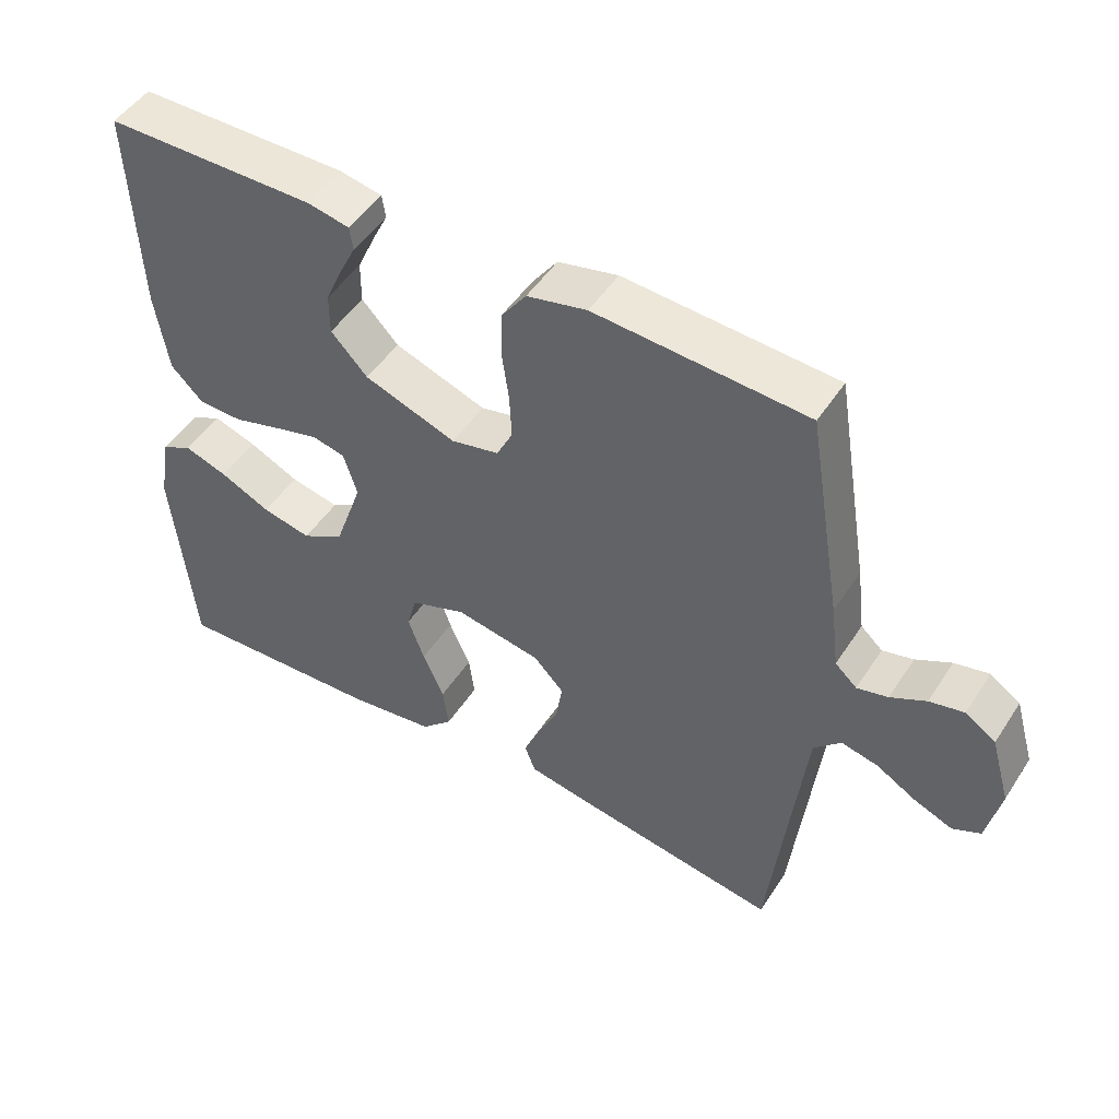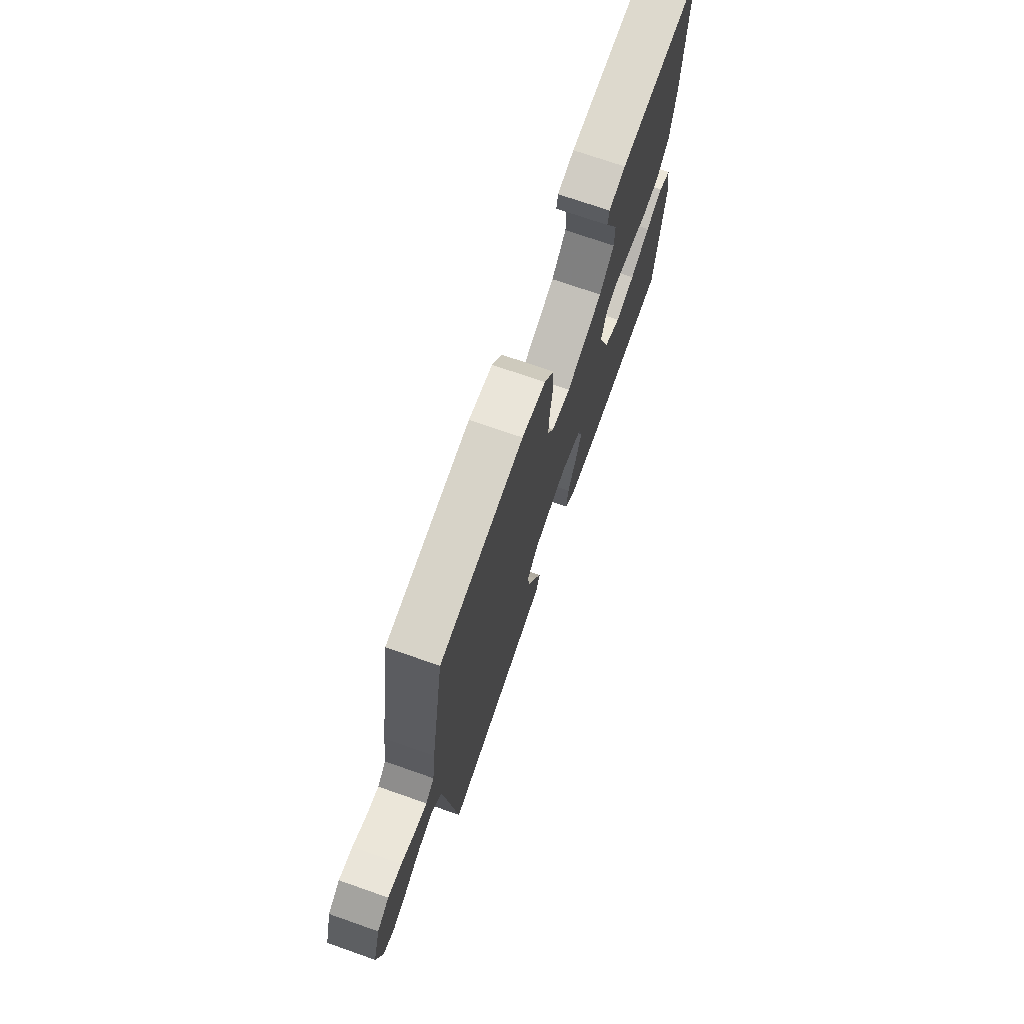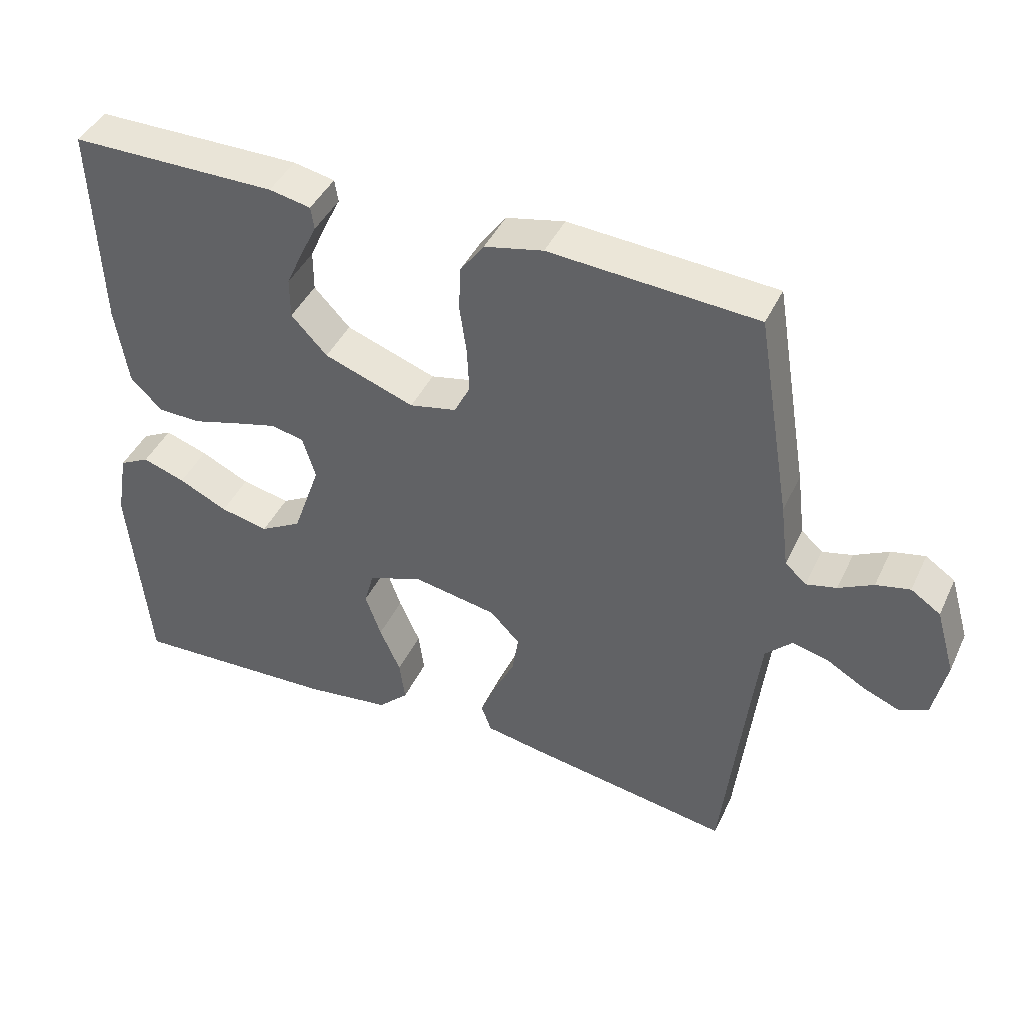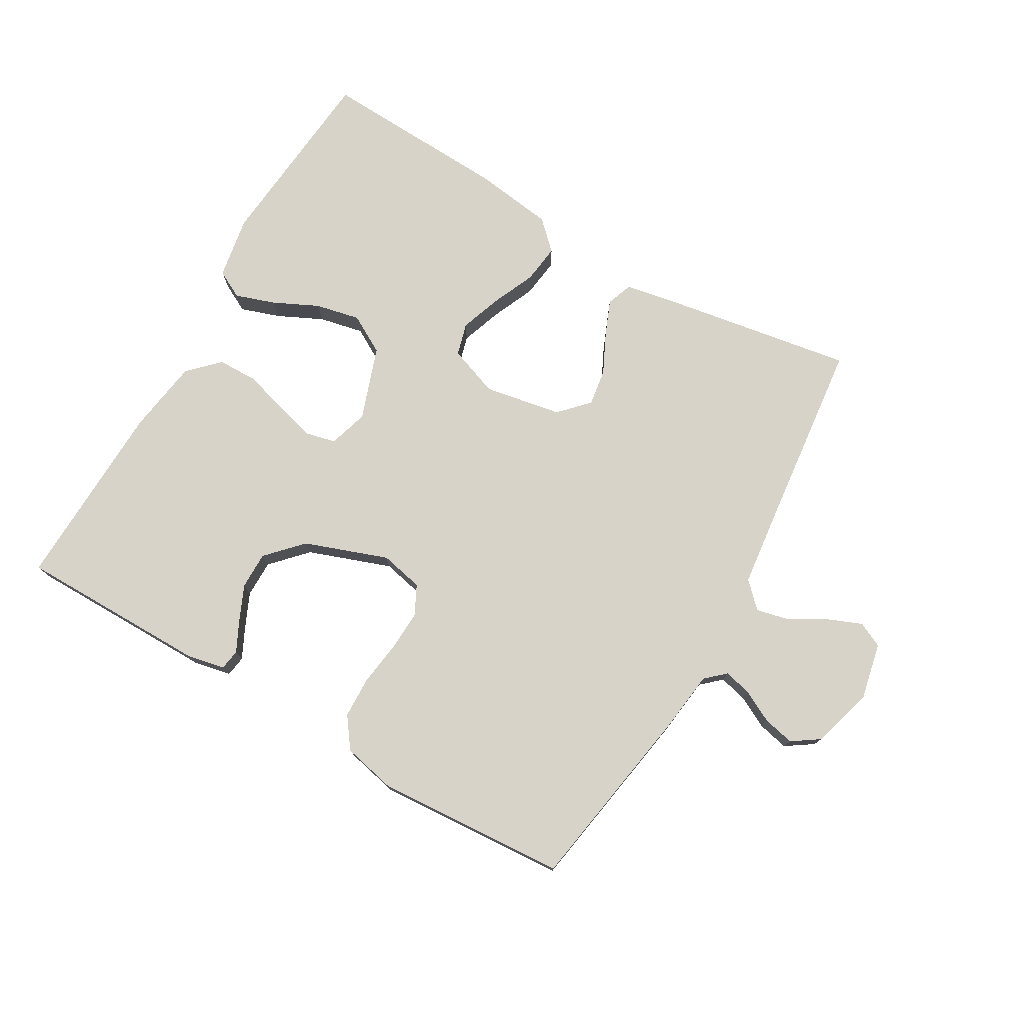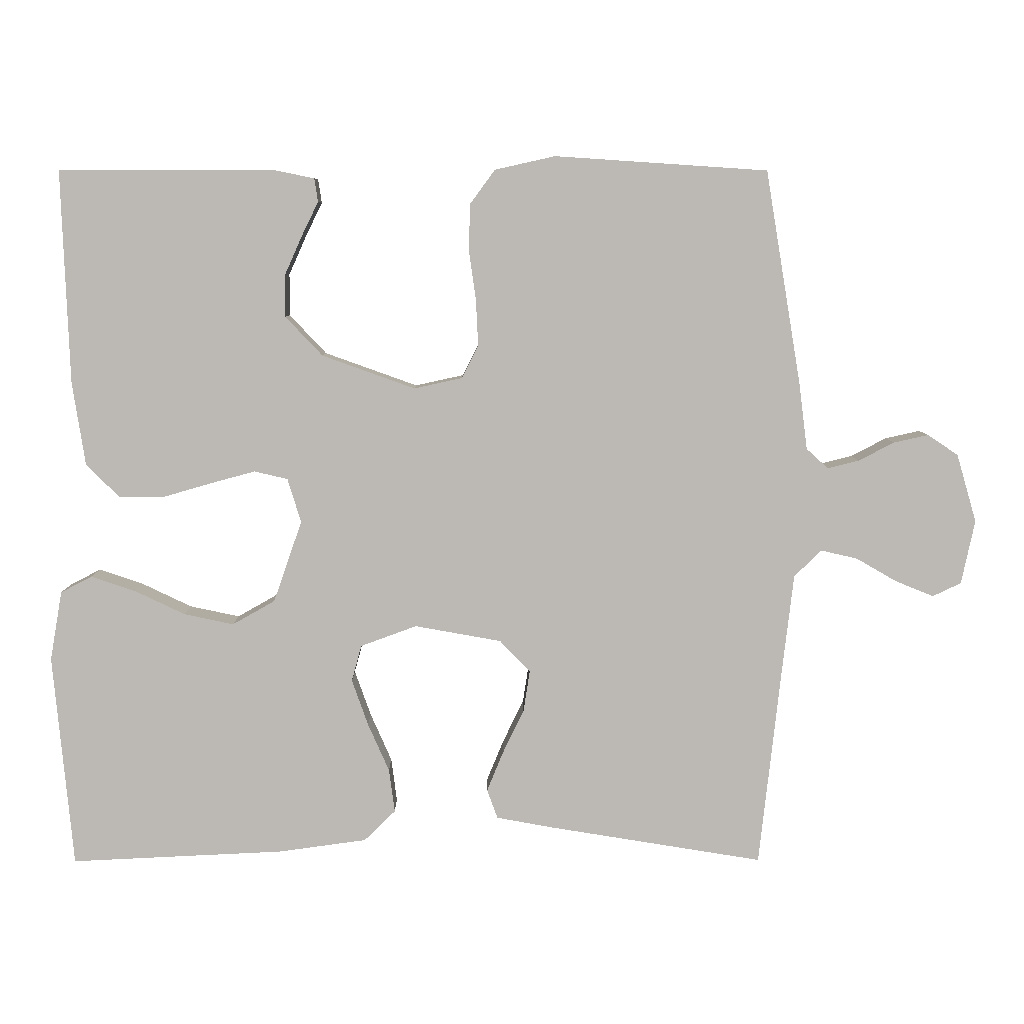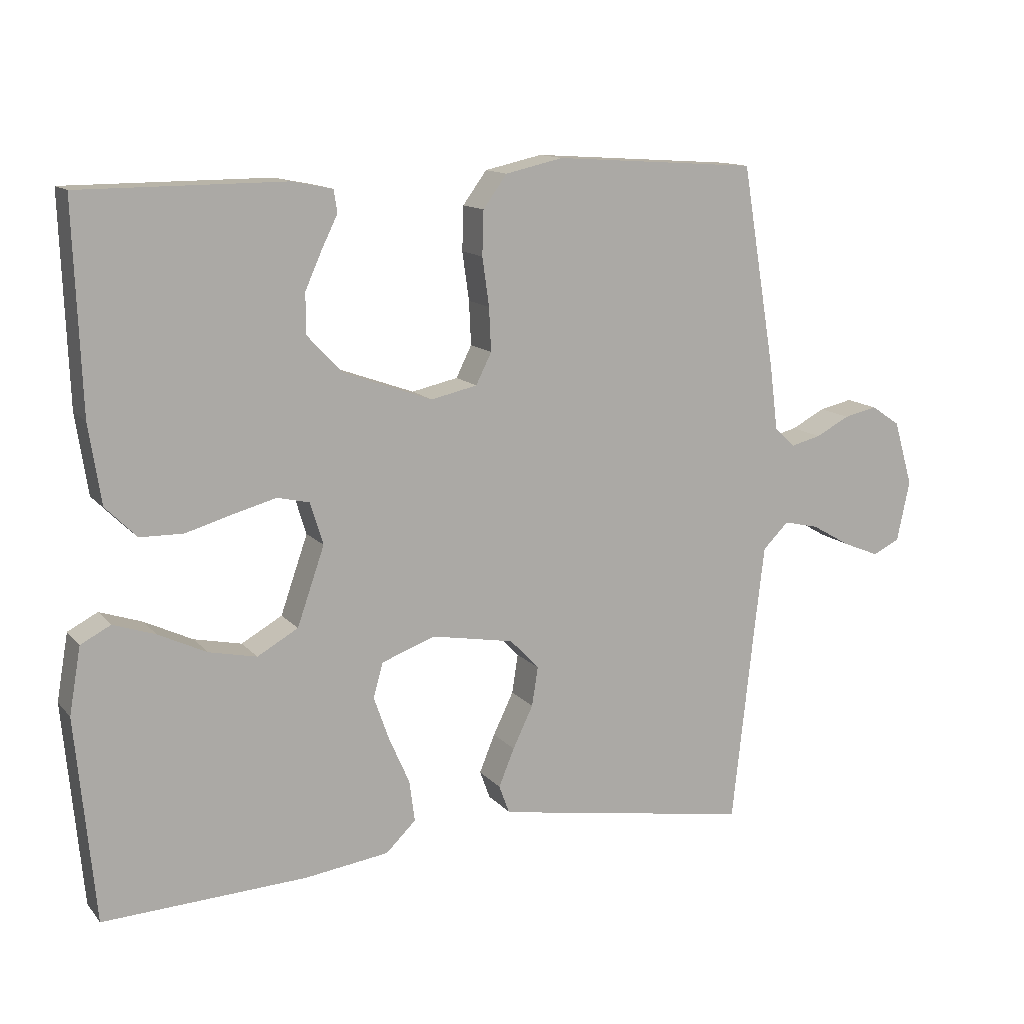
<metadata>
{"format":"obj","ext":"obj","renderer":"f3d","projection":"perspective","resolution":1024,"background":"white","views":[{"elev":49.0,"azim":31.8,"up":"+Z"},{"elev":72.1,"azim":109.3,"up":"+Z"},{"elev":43.0,"azim":24.0,"up":"+Z"},{"elev":76.5,"azim":30.0,"up":"+Y"},{"elev":6.8,"azim":-0.4,"up":"+Z"},{"elev":13.0,"azim":-24.7,"up":"+Z"}]}
</metadata>
<code>
v 0.5 0.07 0.5
v 0.55 0.07 0.2
v 0.562 0.07 0.105
v 0.593 0.07 0.077
v 0.637 0.07 0.088
v 0.687 0.07 0.114
v 0.736 0.07 0.125
v 0.779 0.07 0.096
v 0.807 0.07 0
v 0.788 0.07 -0.09
v 0.748 0.07 -0.109
v 0.694 0.07 -0.087
v 0.637 0.07 -0.054
v 0.585 0.07 -0.042
v 0.547 0.07 -0.08
v 0.533 0.07 -0.2
v 0.5 0.07 -0.5
v 0.2 0.07 -0.451
v 0.118 0.07 -0.436
v 0.103 0.07 -0.395
v 0.126 0.07 -0.339
v 0.156 0.07 -0.277
v 0.165 0.07 -0.219
v 0.122 0.07 -0.174
v 0 0.07 -0.152
v -0.079 0.07 -0.181
v -0.093 0.07 -0.232
v -0.07 0.07 -0.297
v -0.04 0.07 -0.365
v -0.032 0.07 -0.426
v -0.076 0.07 -0.469
v -0.2 0.07 -0.486
v -0.5 0.07 -0.5
v -0.528 0.07 -0.2
v -0.511 0.07 -0.102
v -0.467 0.07 -0.079
v -0.405 0.07 -0.1
v -0.334 0.07 -0.134
v -0.264 0.07 -0.149
v -0.204 0.07 -0.115
v -0.164 0.07 0
v -0.183 0.07 0.062
v -0.23 0.07 0.073
v -0.293 0.07 0.056
v -0.362 0.07 0.036
v -0.425 0.07 0.037
v -0.471 0.07 0.083
v -0.489 0.07 0.2
v -0.5 0.07 0.5
v -0.2 0.07 0.501
v -0.14 0.07 0.489
v -0.135 0.07 0.456
v -0.158 0.07 0.409
v -0.183 0.07 0.353
v -0.183 0.07 0.294
v -0.131 0.07 0.239
v 0 0.07 0.192
v 0.068 0.07 0.207
v 0.091 0.07 0.253
v 0.088 0.07 0.317
v 0.078 0.07 0.388
v 0.08 0.07 0.453
v 0.115 0.07 0.501
v 0.2 0.07 0.52
v 0.5 0 0.5
v 0.55 0 0.2
v 0.562 0 0.105
v 0.593 0 0.077
v 0.637 0 0.088
v 0.687 0 0.114
v 0.736 0 0.125
v 0.779 0 0.096
v 0.807 0 0
v 0.788 0 -0.09
v 0.748 0 -0.109
v 0.694 0 -0.087
v 0.637 0 -0.054
v 0.585 0 -0.042
v 0.547 0 -0.08
v 0.533 0 -0.2
v 0.5 0 -0.5
v 0.2 0 -0.451
v 0.118 0 -0.436
v 0.103 0 -0.395
v 0.126 0 -0.339
v 0.156 0 -0.277
v 0.165 0 -0.219
v 0.122 0 -0.174
v 0 0 -0.152
v -0.079 0 -0.181
v -0.093 0 -0.232
v -0.07 0 -0.297
v -0.04 0 -0.365
v -0.032 0 -0.426
v -0.076 0 -0.469
v -0.2 0 -0.486
v -0.5 0 -0.5
v -0.528 0 -0.2
v -0.511 0 -0.102
v -0.467 0 -0.079
v -0.405 0 -0.1
v -0.334 0 -0.134
v -0.264 0 -0.149
v -0.204 0 -0.115
v -0.164 0 0
v -0.183 0 0.062
v -0.23 0 0.073
v -0.293 0 0.056
v -0.362 0 0.036
v -0.425 0 0.037
v -0.471 0 0.083
v -0.489 0 0.2
v -0.5 0 0.5
v -0.2 0 0.501
v -0.14 0 0.489
v -0.135 0 0.456
v -0.158 0 0.409
v -0.183 0 0.353
v -0.183 0 0.294
v -0.131 0 0.239
v 0 0 0.192
v 0.068 0 0.207
v 0.091 0 0.253
v 0.088 0 0.317
v 0.078 0 0.388
v 0.08 0 0.453
v 0.115 0 0.501
v 0.2 0 0.52
f 60 61 62 63
f 59 60 63 64
f 50 51 52 53
f 50 53 54
f 49 50 54 55
f 44 45 46 47
f 43 44 47 48
f 42 43 48 49
f 35 36 37 38
f 35 38 39
f 34 35 39
f 33 34 39
f 32 33 39 40
f 28 29 30 31
f 27 28 31 32
f 26 27 32 40
f 19 20 21 22
f 17 18 19 22
f 16 17 22 23
f 15 16 23 24
f 10 11 12 13
f 8 9 10 13
f 8 13 14
f 5 6 7 8
f 4 5 8 14
f 3 4 14 15
f 59 64 1 2
f 58 59 2 3
f 57 58 3 15
f 56 57 15 24
f 42 49 55 56
f 41 42 56 24
f 25 26 40 41
f 24 25 41
f 127 126 125 124
f 128 127 124 123
f 117 116 115 114
f 118 117 114
f 119 118 114 113
f 111 110 109 108
f 112 111 108 107
f 113 112 107 106
f 102 101 100 99
f 103 102 99
f 103 99 98
f 103 98 97
f 104 103 97 96
f 95 94 93 92
f 96 95 92 91
f 104 96 91 90
f 86 85 84 83
f 86 83 82 81
f 87 86 81 80
f 88 87 80 79
f 77 76 75 74
f 77 74 73 72
f 78 77 72
f 72 71 70 69
f 78 72 69 68
f 79 78 68 67
f 66 65 128 123
f 67 66 123 122
f 79 67 122 121
f 88 79 121 120
f 120 119 113 106
f 88 120 106 105
f 105 104 90 89
f 105 89 88
f 1 65 66 2
f 2 66 67 3
f 3 67 68 4
f 4 68 69 5
f 5 69 70 6
f 6 70 71 7
f 7 71 72 8
f 8 72 73 9
f 9 73 74 10
f 10 74 75 11
f 11 75 76 12
f 12 76 77 13
f 13 77 78 14
f 14 78 79 15
f 15 79 80 16
f 16 80 81 17
f 17 81 82 18
f 18 82 83 19
f 19 83 84 20
f 20 84 85 21
f 21 85 86 22
f 22 86 87 23
f 23 87 88 24
f 24 88 89 25
f 25 89 90 26
f 26 90 91 27
f 27 91 92 28
f 28 92 93 29
f 29 93 94 30
f 30 94 95 31
f 31 95 96 32
f 32 96 97 33
f 33 97 98 34
f 34 98 99 35
f 35 99 100 36
f 36 100 101 37
f 37 101 102 38
f 38 102 103 39
f 39 103 104 40
f 40 104 105 41
f 41 105 106 42
f 42 106 107 43
f 43 107 108 44
f 44 108 109 45
f 45 109 110 46
f 46 110 111 47
f 47 111 112 48
f 48 112 113 49
f 49 113 114 50
f 50 114 115 51
f 51 115 116 52
f 52 116 117 53
f 53 117 118 54
f 54 118 119 55
f 55 119 120 56
f 56 120 121 57
f 57 121 122 58
f 58 122 123 59
f 59 123 124 60
f 60 124 125 61
f 61 125 126 62
f 62 126 127 63
f 63 127 128 64
f 64 128 65 1

</code>
